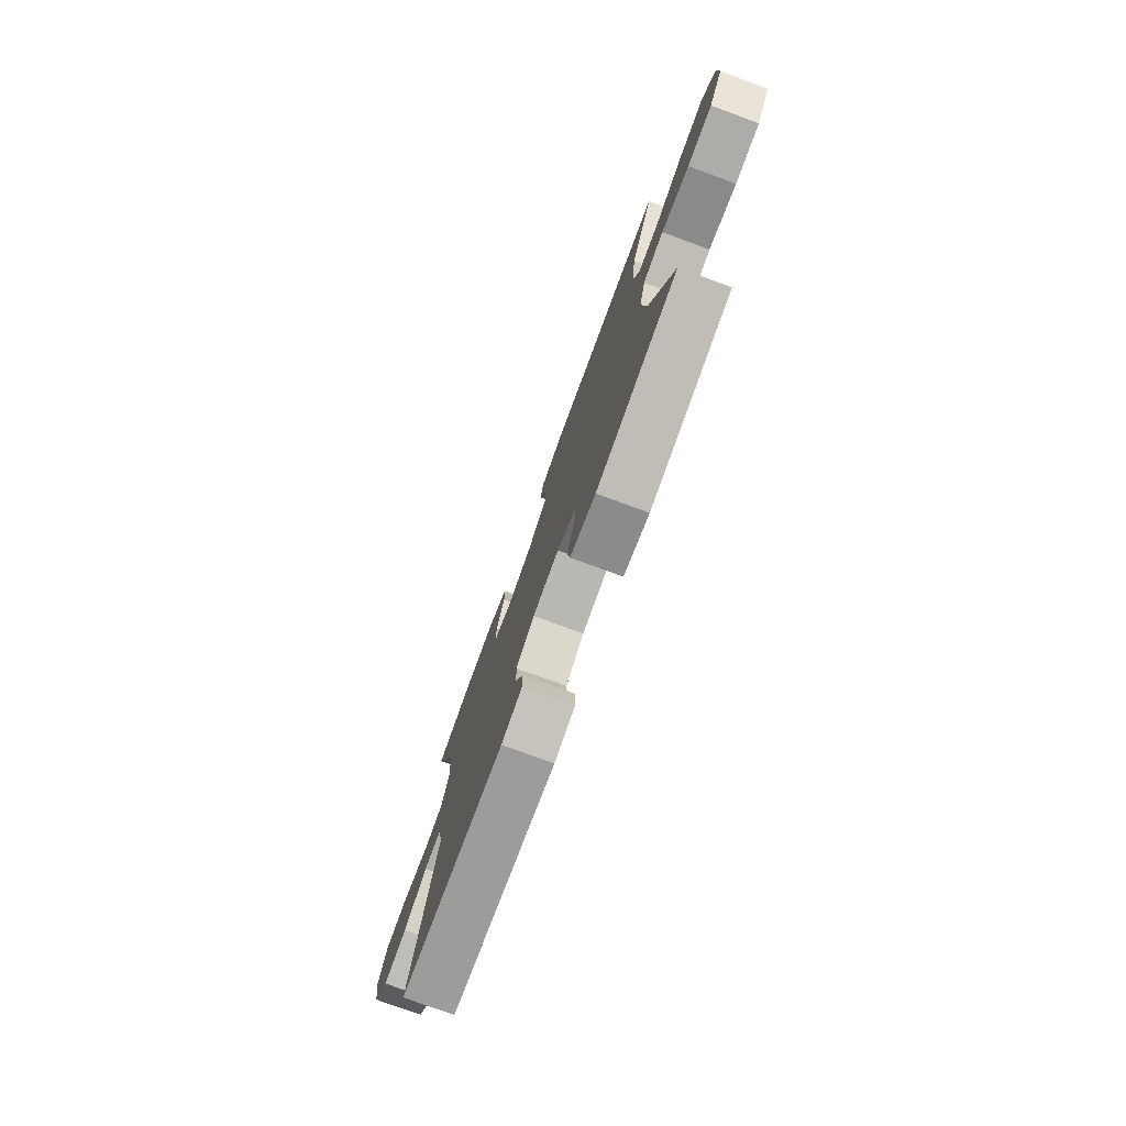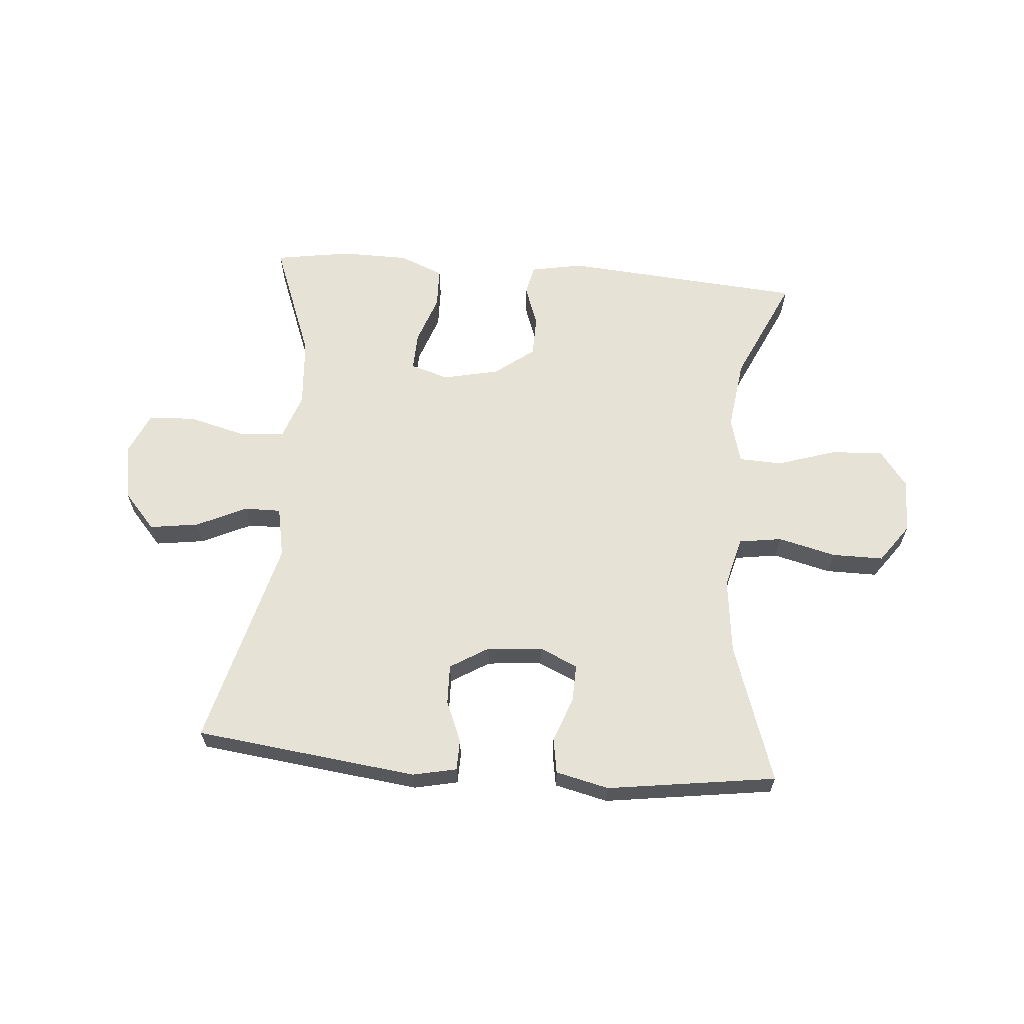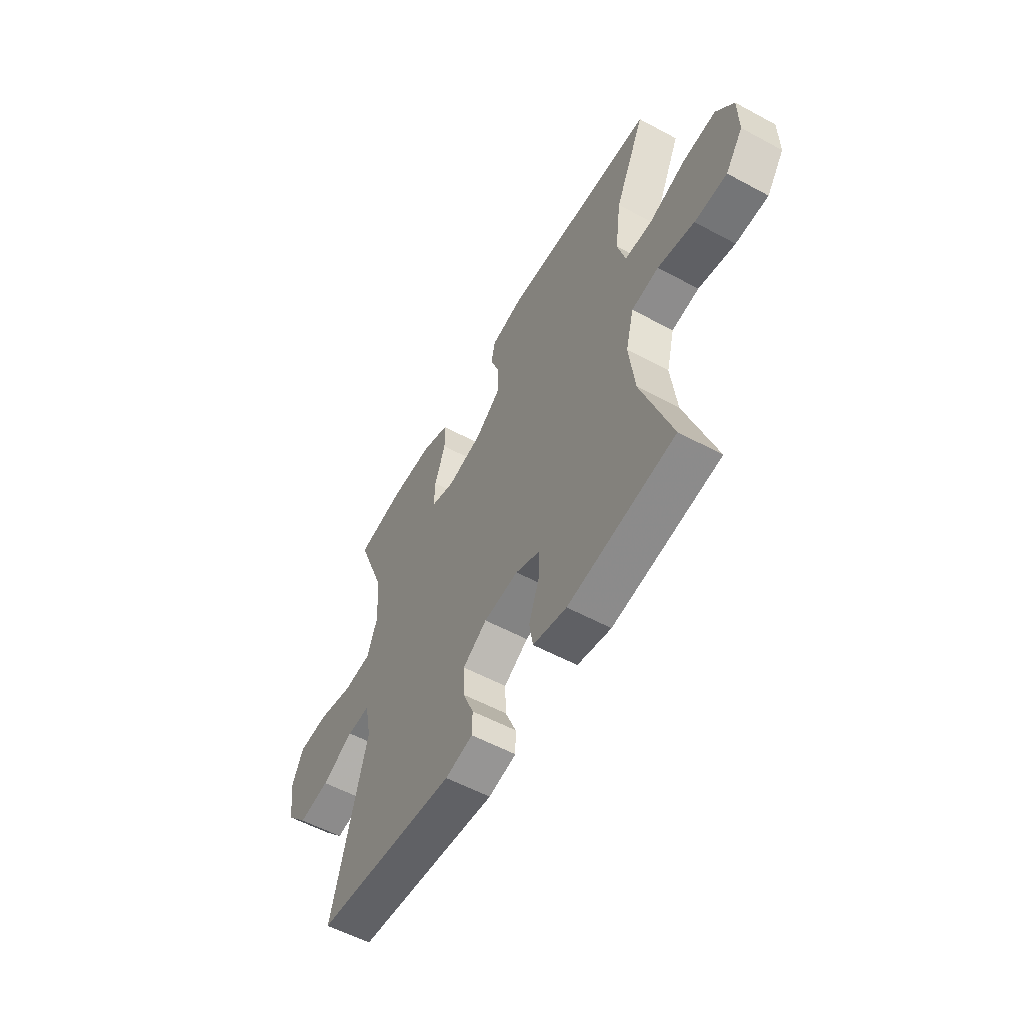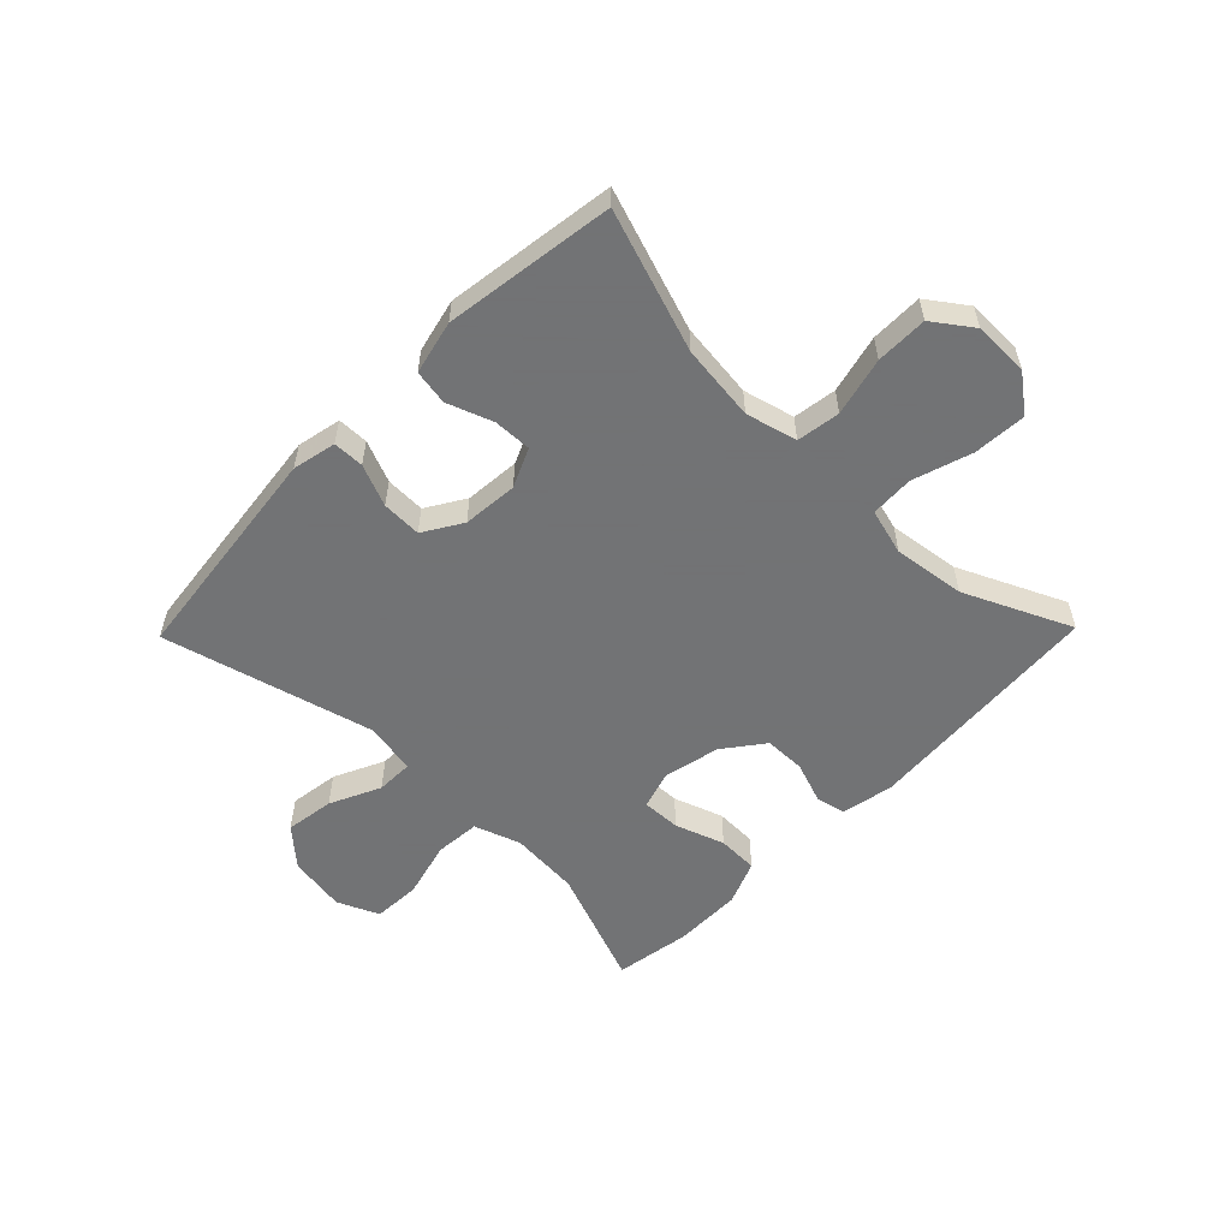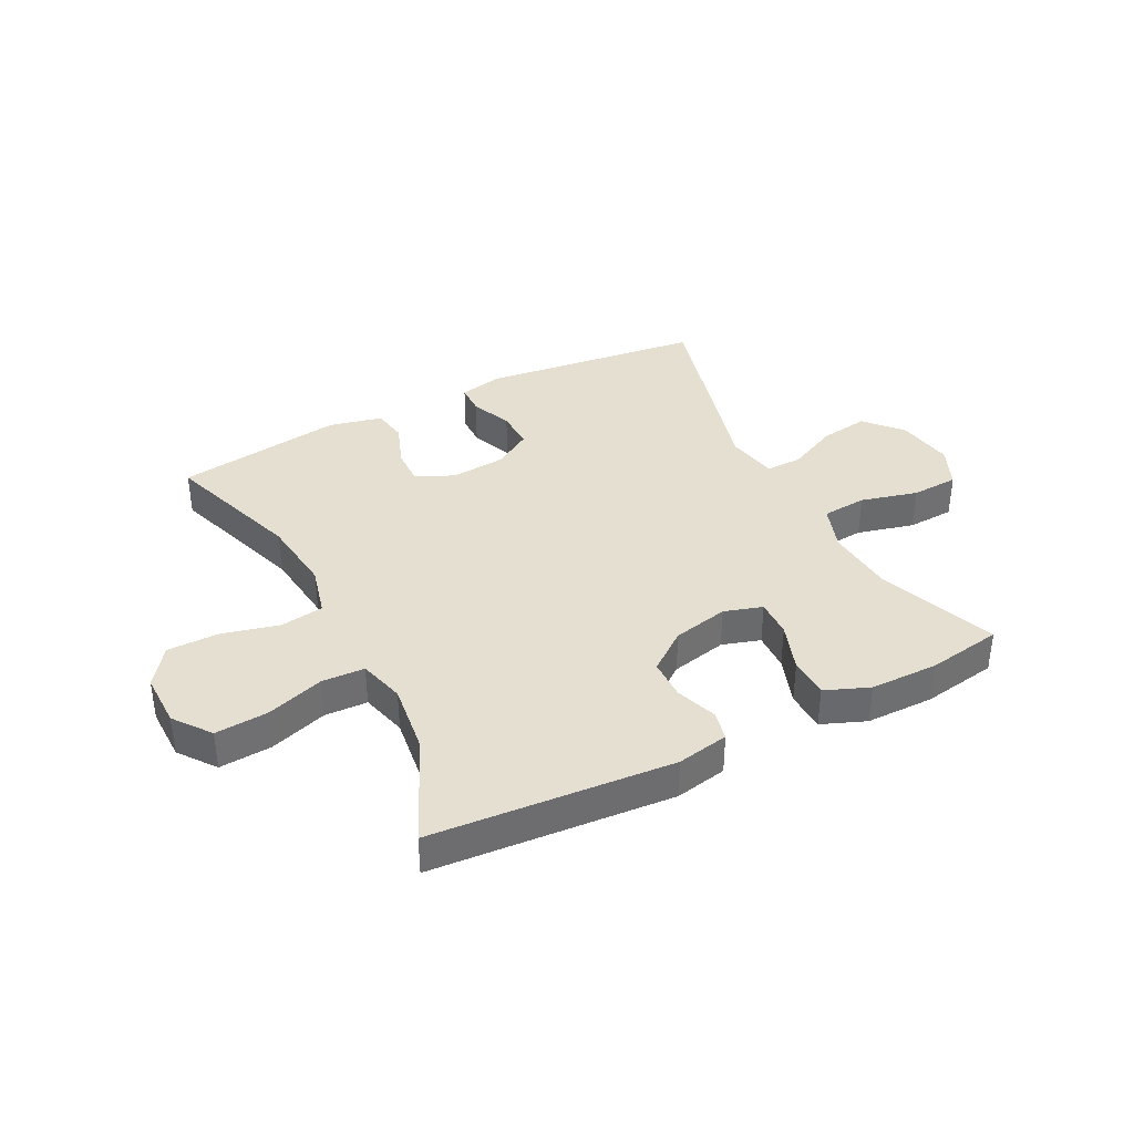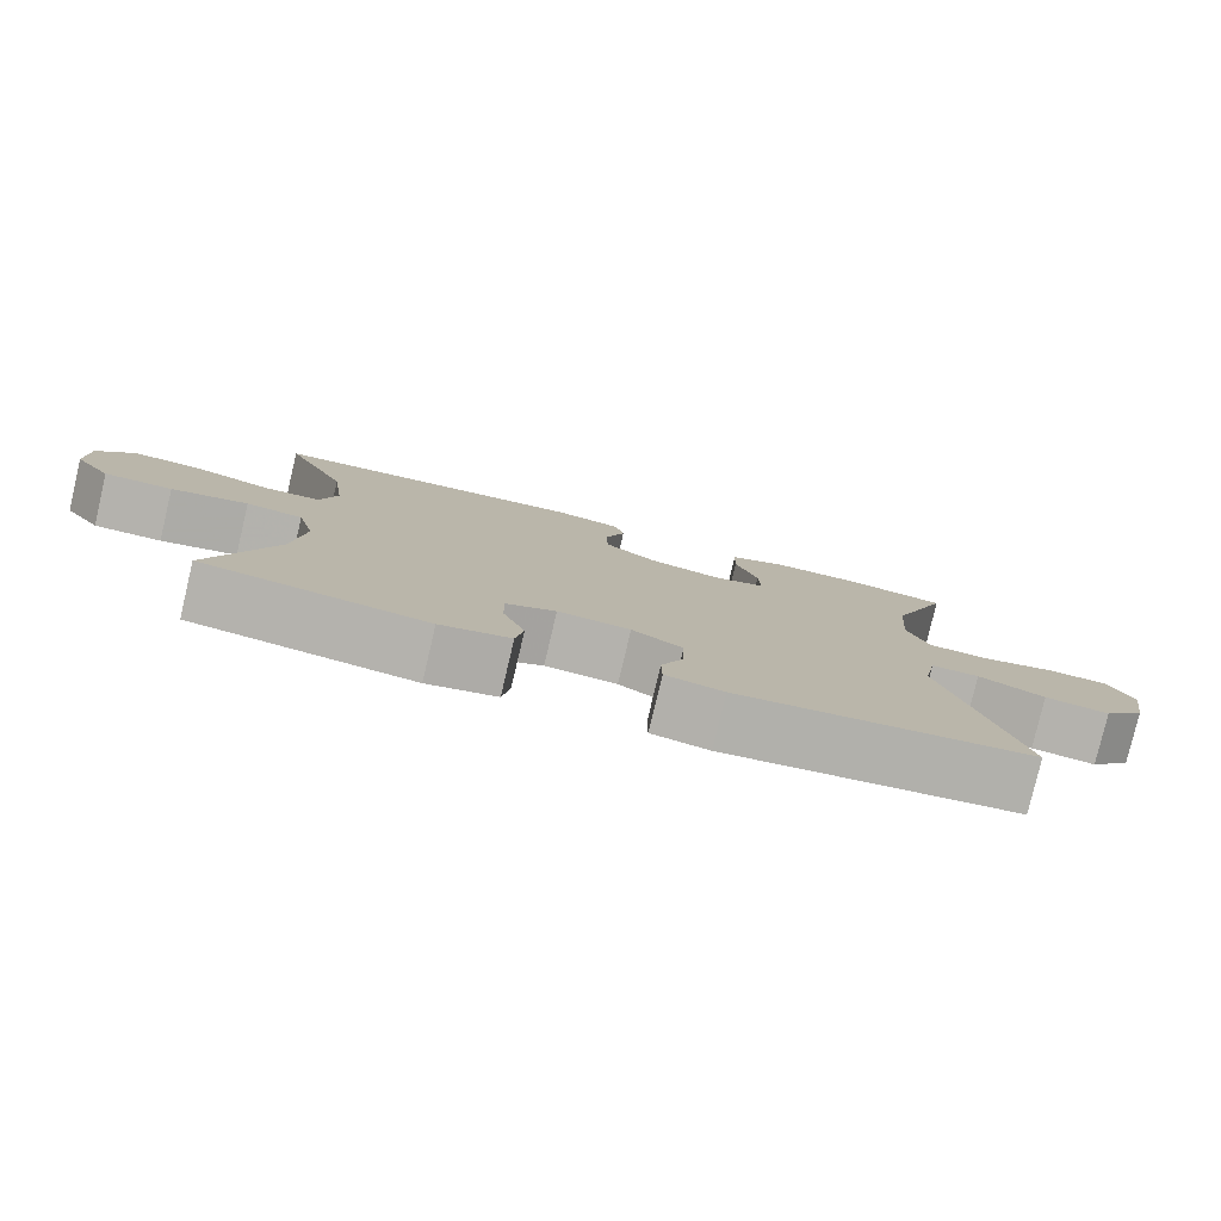
<metadata>
{"format":"obj","ext":"obj","renderer":"f3d","projection":"perspective","resolution":1024,"background":"white","views":[{"elev":-77.0,"azim":-110.1,"up":"+Z"},{"elev":63.2,"azim":-175.2,"up":"+Y"},{"elev":-56.5,"azim":-119.4,"up":"+Z"},{"elev":-55.7,"azim":-134.3,"up":"+Y"},{"elev":37.5,"azim":-27.1,"up":"+Y"},{"elev":-79.6,"azim":-13.3,"up":"+Z"}]}
</metadata>
<code>
v 0.5 0.07 0.5
v 0.423 0.07 0.299
v 0.414 0.07 0.181
v 0.441 0.07 0.103
v 0.517 0.07 0.097
v 0.614 0.07 0.122
v 0.694 0.07 0.118
v 0.725 0.07 0.048
v 0.709 0.07 -0.049
v 0.654 0.07 -0.111
v 0.571 0.07 -0.099
v 0.486 0.07 -0.059
v 0.424 0.07 -0.058
v 0.407 0.07 -0.144
v 0.5 0.07 -0.5
v 0.123 0.07 -0.545
v 0.049 0.07 -0.529
v 0.048 0.07 -0.477
v 0.077 0.07 -0.407
v 0.079 0.07 -0.34
v 0.014 0.07 -0.3
v -0.079 0.07 -0.292
v -0.144 0.07 -0.321
v -0.142 0.07 -0.385
v -0.114 0.07 -0.461
v -0.124 0.07 -0.52
v -0.214 0.07 -0.541
v -0.5 0.07 -0.5
v -0.42 0.07 -0.264
v -0.405 0.07 -0.136
v -0.427 0.07 -0.05
v -0.5 0.07 -0.039
v -0.598 0.07 -0.063
v -0.685 0.07 -0.063
v -0.732 0.07 0.002
v -0.731 0.07 0.095
v -0.684 0.07 0.157
v -0.595 0.07 0.151
v -0.496 0.07 0.119
v -0.423 0.07 0.122
v -0.402 0.07 0.2
v -0.418 0.07 0.321
v -0.5 0.07 0.5
v -0.091 0.07 0.531
v -0.003 0.07 0.514
v 0.008 0.07 0.464
v -0.017 0.07 0.394
v -0.016 0.07 0.325
v 0.051 0.07 0.274
v 0.146 0.07 0.253
v 0.211 0.07 0.273
v 0.209 0.07 0.338
v 0.18 0.07 0.421
v 0.182 0.07 0.49
v 0.257 0.07 0.52
v 0.372 0.07 0.521
v 0.5 0 0.5
v 0.423 0 0.299
v 0.414 0 0.181
v 0.441 0 0.103
v 0.517 0 0.097
v 0.614 0 0.122
v 0.694 0 0.118
v 0.725 0 0.048
v 0.709 0 -0.049
v 0.654 0 -0.111
v 0.571 0 -0.099
v 0.486 0 -0.059
v 0.424 0 -0.058
v 0.407 0 -0.144
v 0.5 0 -0.5
v 0.123 0 -0.545
v 0.049 0 -0.529
v 0.048 0 -0.477
v 0.077 0 -0.407
v 0.079 0 -0.34
v 0.014 0 -0.3
v -0.079 0 -0.292
v -0.144 0 -0.321
v -0.142 0 -0.385
v -0.114 0 -0.461
v -0.124 0 -0.52
v -0.214 0 -0.541
v -0.5 0 -0.5
v -0.42 0 -0.264
v -0.405 0 -0.136
v -0.427 0 -0.05
v -0.5 0 -0.039
v -0.598 0 -0.063
v -0.685 0 -0.063
v -0.732 0 0.002
v -0.731 0 0.095
v -0.684 0 0.157
v -0.595 0 0.151
v -0.496 0 0.119
v -0.423 0 0.122
v -0.402 0 0.2
v -0.418 0 0.321
v -0.5 0 0.5
v -0.091 0 0.531
v -0.003 0 0.514
v 0.008 0 0.464
v -0.017 0 0.394
v -0.016 0 0.325
v 0.051 0 0.274
v 0.146 0 0.253
v 0.211 0 0.273
v 0.209 0 0.338
v 0.18 0 0.421
v 0.182 0 0.49
v 0.257 0 0.52
v 0.372 0 0.521
f 56 1 2
f 55 56 2
f 54 55 2
f 53 54 2
f 52 53 2
f 51 52 2 3
f 50 51 3 4
f 49 50 4
f 45 46 47
f 44 45 47
f 43 44 47
f 42 43 47
f 41 42 47 48
f 40 41 48 49
f 37 38 39
f 36 37 39
f 35 36 39
f 34 35 39
f 33 34 39
f 32 33 39
f 31 32 39 40
f 40 49 4
f 31 40 4
f 30 31 4
f 27 28 29
f 26 27 29
f 25 26 29
f 24 25 29
f 23 24 29 30
f 17 18 19
f 16 17 19
f 15 16 19
f 14 15 19
f 13 14 19 20
f 10 11 12
f 9 10 12
f 8 9 12
f 7 8 12
f 6 7 12
f 5 6 12
f 5 12 13
f 4 5 13
f 30 4 13
f 23 30 13
f 22 23 13
f 13 20 21
f 13 21 22
f 58 57 112
f 58 112 111
f 58 111 110
f 58 110 109
f 58 109 108
f 59 58 108 107
f 60 59 107 106
f 60 106 105
f 103 102 101
f 103 101 100
f 103 100 99
f 103 99 98
f 104 103 98 97
f 105 104 97 96
f 95 94 93
f 95 93 92
f 95 92 91
f 95 91 90
f 95 90 89
f 95 89 88
f 96 95 88 87
f 60 105 96
f 60 96 87
f 60 87 86
f 85 84 83
f 85 83 82
f 85 82 81
f 85 81 80
f 86 85 80 79
f 75 74 73
f 75 73 72
f 75 72 71
f 75 71 70
f 76 75 70 69
f 68 67 66
f 68 66 65
f 68 65 64
f 68 64 63
f 68 63 62
f 68 62 61
f 69 68 61
f 69 61 60
f 69 60 86
f 69 86 79
f 69 79 78
f 77 76 69
f 78 77 69
f 1 57 58 2
f 2 58 59 3
f 3 59 60 4
f 4 60 61 5
f 5 61 62 6
f 6 62 63 7
f 7 63 64 8
f 8 64 65 9
f 9 65 66 10
f 10 66 67 11
f 11 67 68 12
f 12 68 69 13
f 13 69 70 14
f 14 70 71 15
f 15 71 72 16
f 16 72 73 17
f 17 73 74 18
f 18 74 75 19
f 19 75 76 20
f 20 76 77 21
f 21 77 78 22
f 22 78 79 23
f 23 79 80 24
f 24 80 81 25
f 25 81 82 26
f 26 82 83 27
f 27 83 84 28
f 28 84 85 29
f 29 85 86 30
f 30 86 87 31
f 31 87 88 32
f 32 88 89 33
f 33 89 90 34
f 34 90 91 35
f 35 91 92 36
f 36 92 93 37
f 37 93 94 38
f 38 94 95 39
f 39 95 96 40
f 40 96 97 41
f 41 97 98 42
f 42 98 99 43
f 43 99 100 44
f 44 100 101 45
f 45 101 102 46
f 46 102 103 47
f 47 103 104 48
f 48 104 105 49
f 49 105 106 50
f 50 106 107 51
f 51 107 108 52
f 52 108 109 53
f 53 109 110 54
f 54 110 111 55
f 55 111 112 56
f 56 112 57 1

</code>
